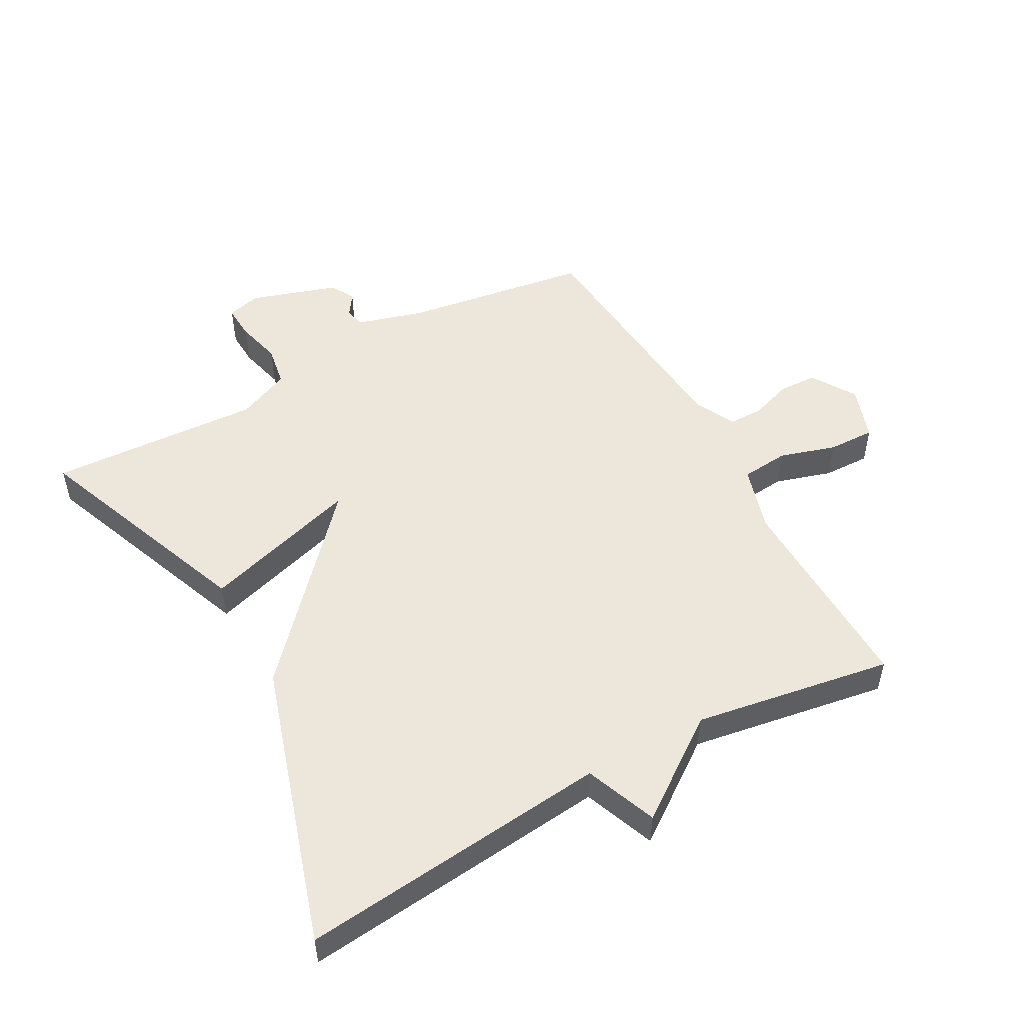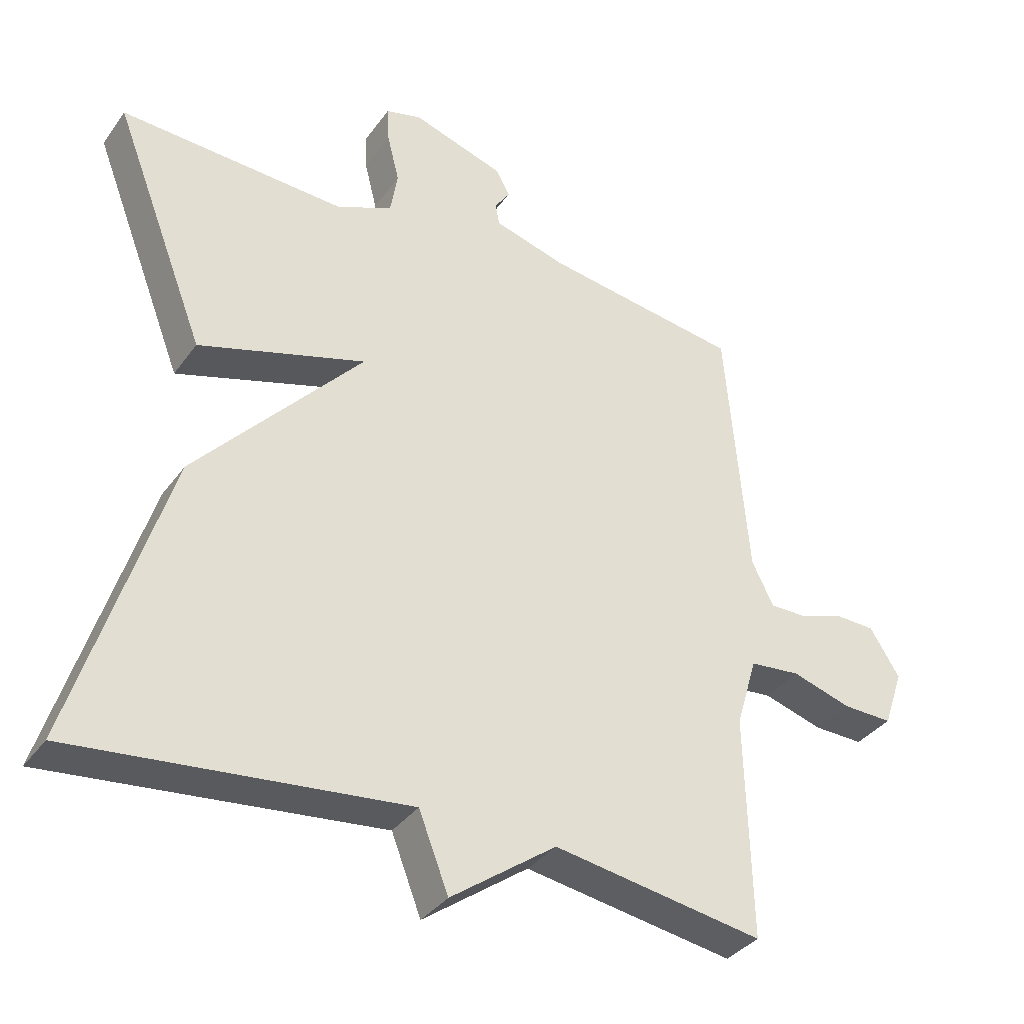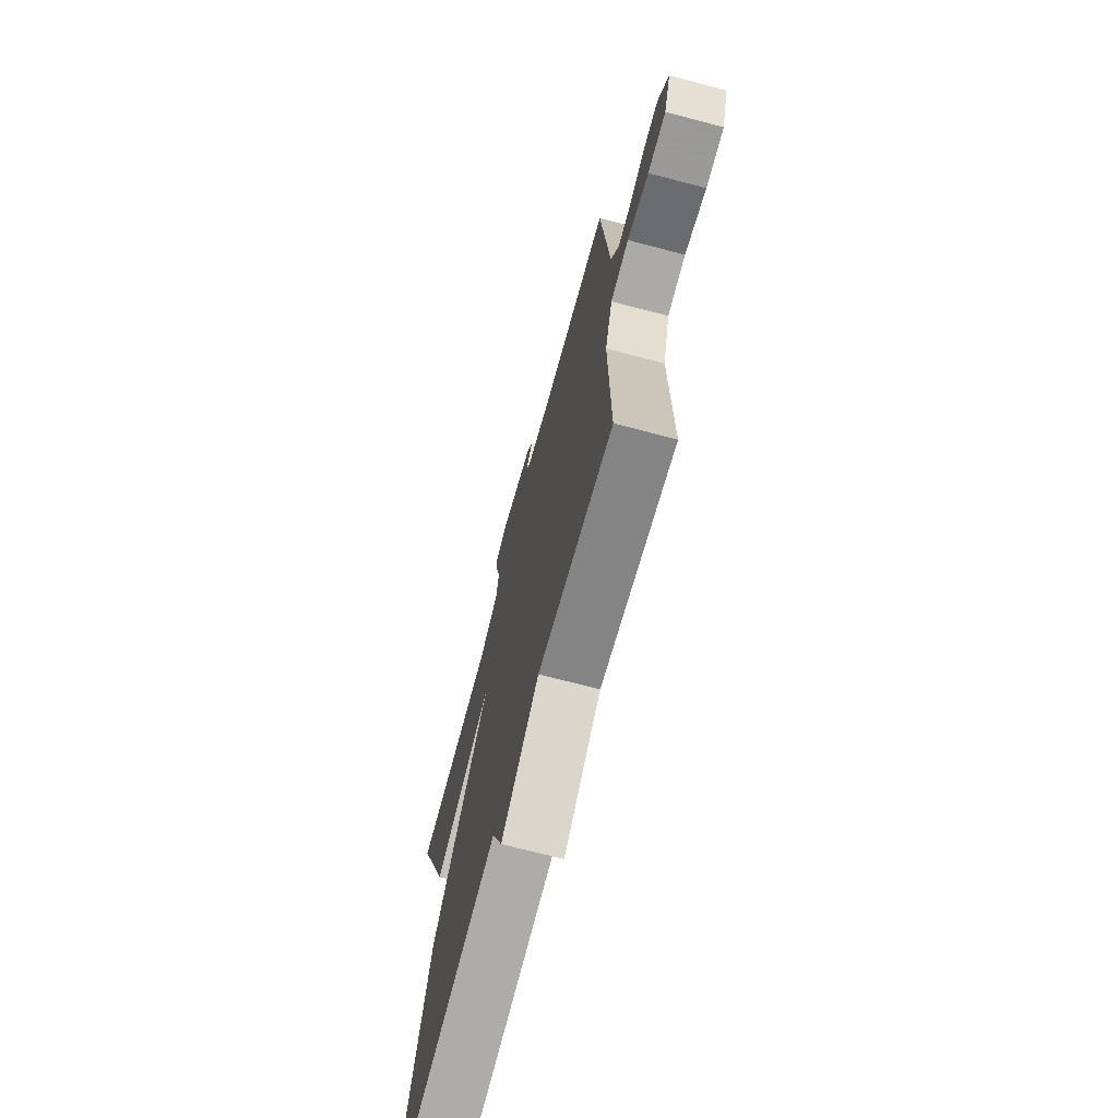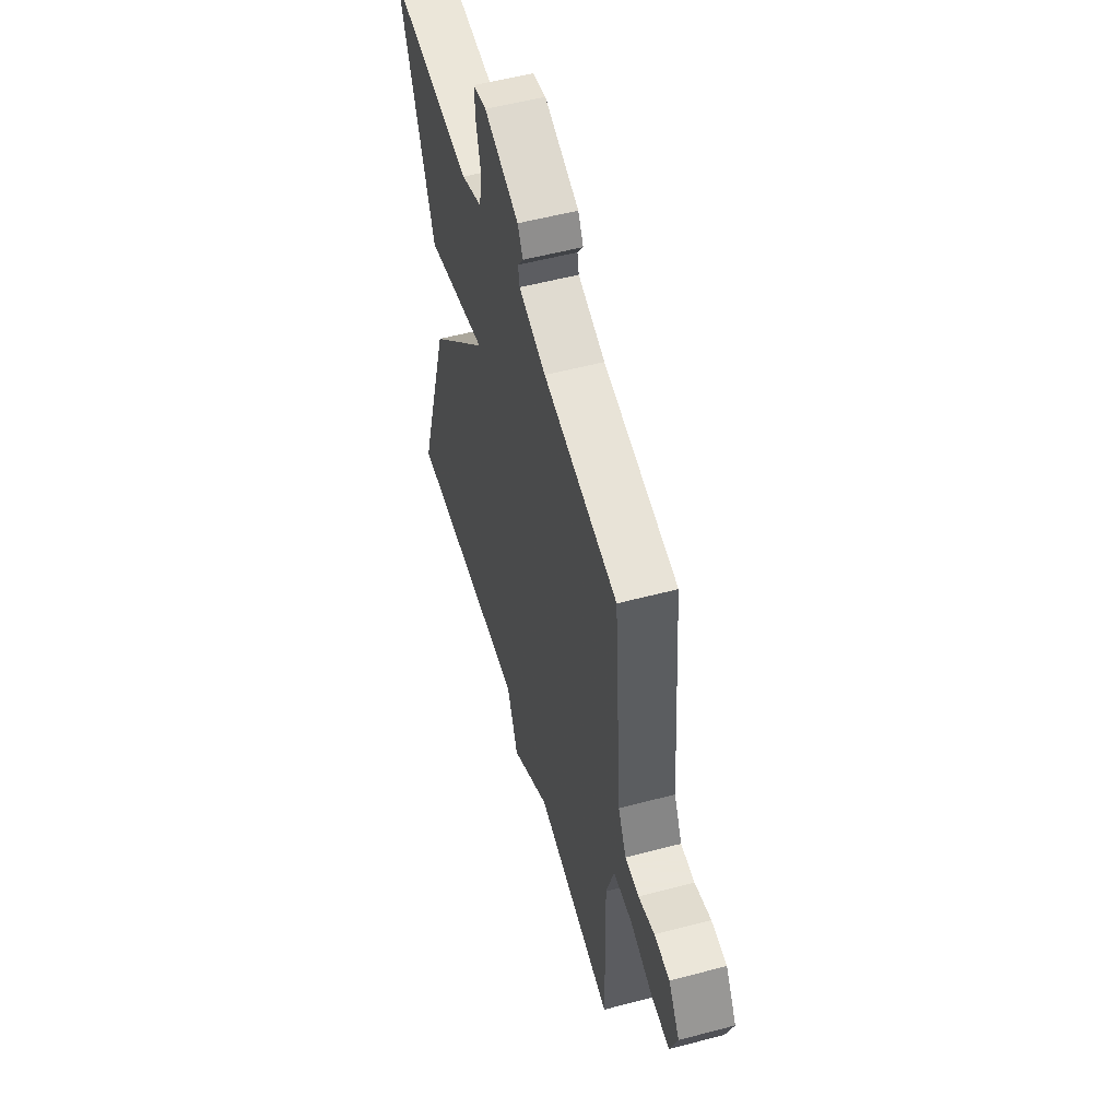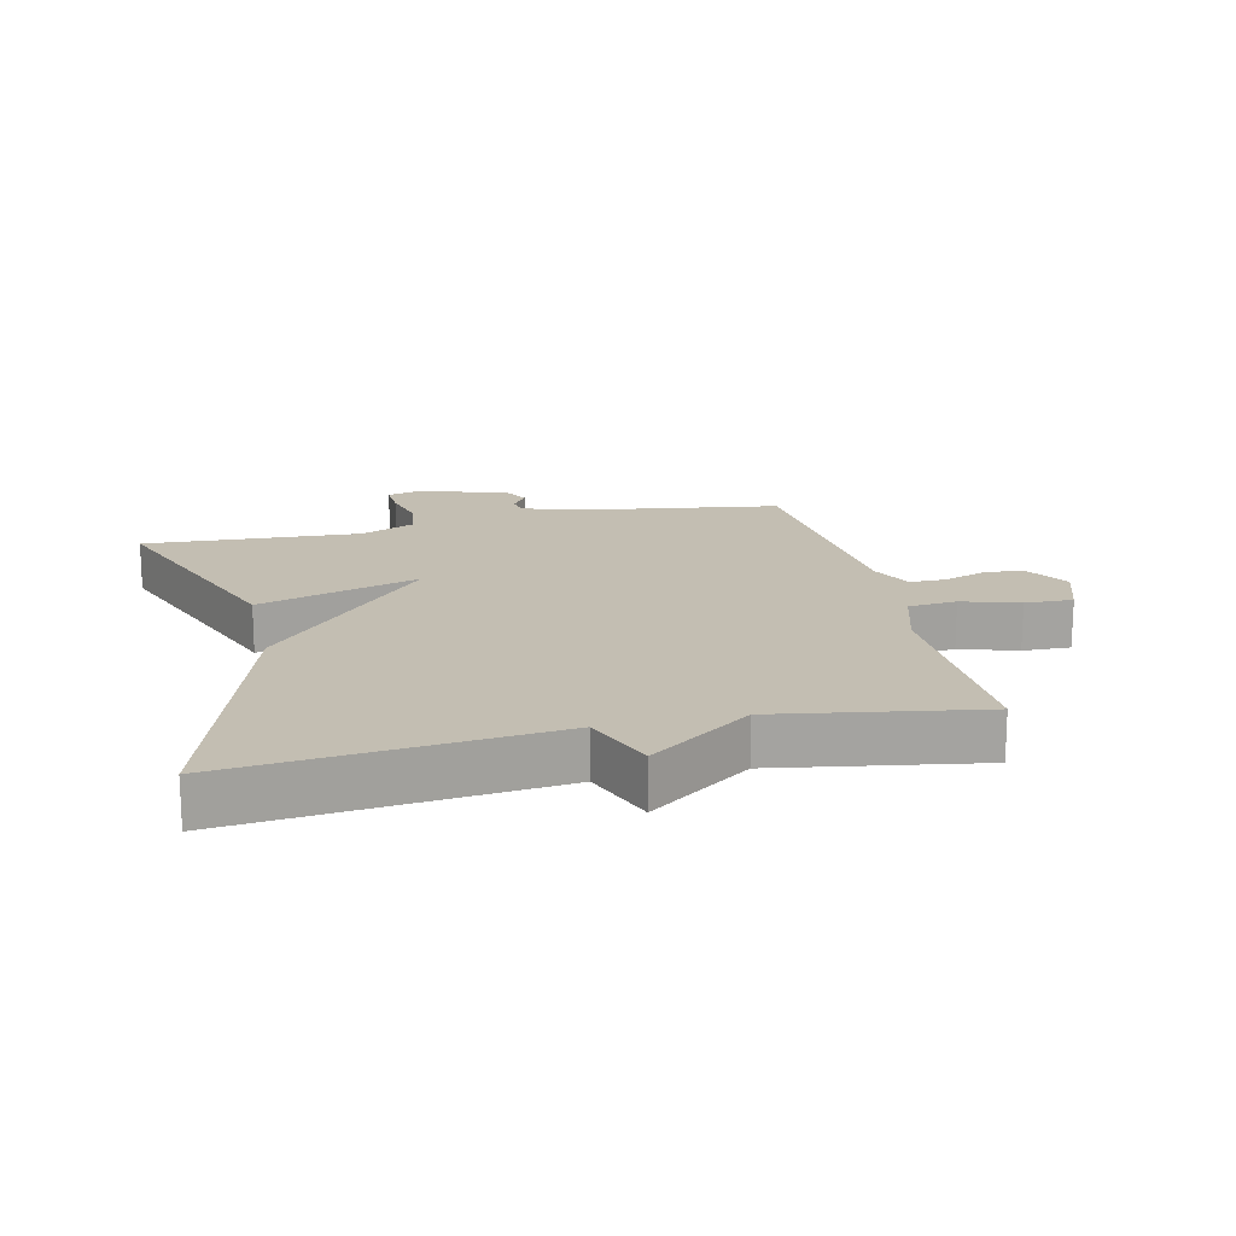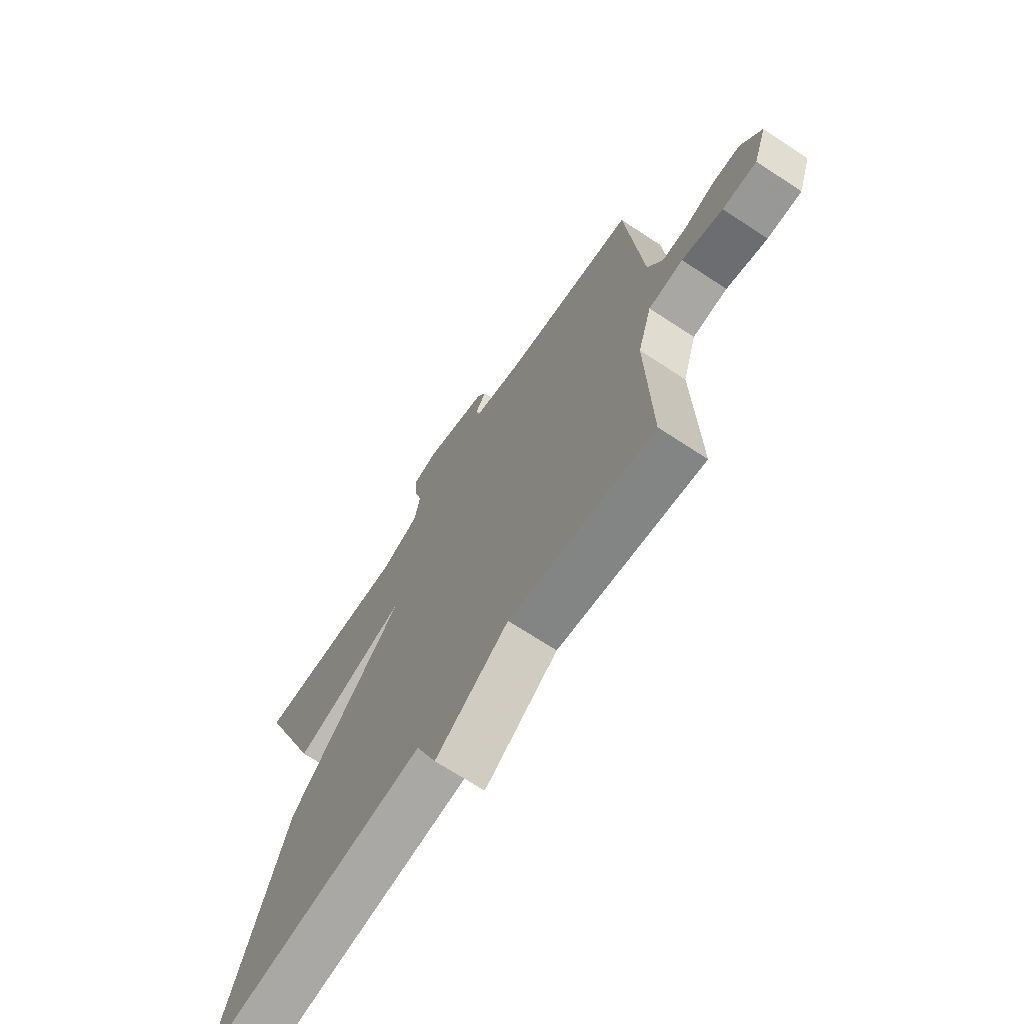
<metadata>
{"format":"obj","ext":"obj","renderer":"f3d","projection":"perspective","resolution":1024,"background":"white","views":[{"elev":51.4,"azim":151.2,"up":"+Y"},{"elev":-35.6,"azim":149.1,"up":"+Z"},{"elev":-70.7,"azim":-104.7,"up":"+Z"},{"elev":55.0,"azim":-105.6,"up":"+Z"},{"elev":17.3,"azim":167.1,"up":"+Y"},{"elev":-69.8,"azim":-123.3,"up":"+Z"}]}
</metadata>
<code>
v 0.5 0.07 -0.5
v 0.011 0.07 -0.449
v -0.033 0.07 -0.562
v -0.189 0.07 -0.449
v -0.5 0.07 -0.5
v -0.492 0.07 -0.17
v -0.523 0.07 -0.066
v -0.598 0.07 -0.059
v -0.686 0.07 -0.086
v -0.76 0.07 -0.088
v -0.789 0.07 -0.003
v -0.745 0.07 0.067
v -0.684 0.07 0.069
v -0.62 0.07 0.047
v -0.565 0.07 0.047
v -0.533 0.07 0.112
v -0.5 0.07 0.5
v -0.208 0.07 0.544
v -0.101 0.07 0.575
v -0.095 0.07 0.607
v -0.118 0.07 0.641
v -0.097 0.07 0.679
v 0.04 0.07 0.723
v 0.093 0.07 0.709
v 0.09 0.07 0.655
v 0.072 0.07 0.583
v 0.083 0.07 0.518
v 0.166 0.07 0.482
v 0.5 0.07 0.5
v 0.362 0.07 0.144
v 0.114 0.07 0.219
v 0.362 0.07 -0.056
v 0.5 0 -0.5
v 0.011 0 -0.449
v -0.033 0 -0.562
v -0.189 0 -0.449
v -0.5 0 -0.5
v -0.492 0 -0.17
v -0.523 0 -0.066
v -0.598 0 -0.059
v -0.686 0 -0.086
v -0.76 0 -0.088
v -0.789 0 -0.003
v -0.745 0 0.067
v -0.684 0 0.069
v -0.62 0 0.047
v -0.565 0 0.047
v -0.533 0 0.112
v -0.5 0 0.5
v -0.208 0 0.544
v -0.101 0 0.575
v -0.095 0 0.607
v -0.118 0 0.641
v -0.097 0 0.679
v 0.04 0 0.723
v 0.093 0 0.709
v 0.09 0 0.655
v 0.072 0 0.583
v 0.083 0 0.518
v 0.166 0 0.482
v 0.5 0 0.5
v 0.362 0 0.144
v 0.114 0 0.219
v 0.362 0 -0.056
f 31 32 1 2
f 28 29 30 31
f 27 28 31
f 2 3 4
f 31 2 4
f 27 31 4
f 26 27 4
f 24 25 26
f 23 24 26
f 22 23 26
f 21 22 26
f 20 21 26
f 19 20 26 4
f 4 5 6
f 19 4 6
f 18 19 6
f 18 6 7
f 17 18 7
f 16 17 7
f 15 16 7 8
f 9 10 11
f 8 9 11
f 15 8 11
f 14 15 11
f 11 12 13 14
f 34 33 64 63
f 63 62 61 60
f 63 60 59
f 36 35 34
f 36 34 63
f 36 63 59
f 36 59 58
f 58 57 56
f 58 56 55
f 58 55 54
f 58 54 53
f 58 53 52
f 36 58 52 51
f 38 37 36
f 38 36 51
f 38 51 50
f 39 38 50
f 39 50 49
f 39 49 48
f 40 39 48 47
f 43 42 41
f 43 41 40
f 43 40 47
f 43 47 46
f 46 45 44 43
f 1 33 34 2
f 2 34 35 3
f 3 35 36 4
f 4 36 37 5
f 5 37 38 6
f 6 38 39 7
f 7 39 40 8
f 8 40 41 9
f 9 41 42 10
f 10 42 43 11
f 11 43 44 12
f 12 44 45 13
f 13 45 46 14
f 14 46 47 15
f 15 47 48 16
f 16 48 49 17
f 17 49 50 18
f 18 50 51 19
f 19 51 52 20
f 20 52 53 21
f 21 53 54 22
f 22 54 55 23
f 23 55 56 24
f 24 56 57 25
f 25 57 58 26
f 26 58 59 27
f 27 59 60 28
f 28 60 61 29
f 29 61 62 30
f 30 62 63 31
f 31 63 64 32
f 32 64 33 1

</code>
